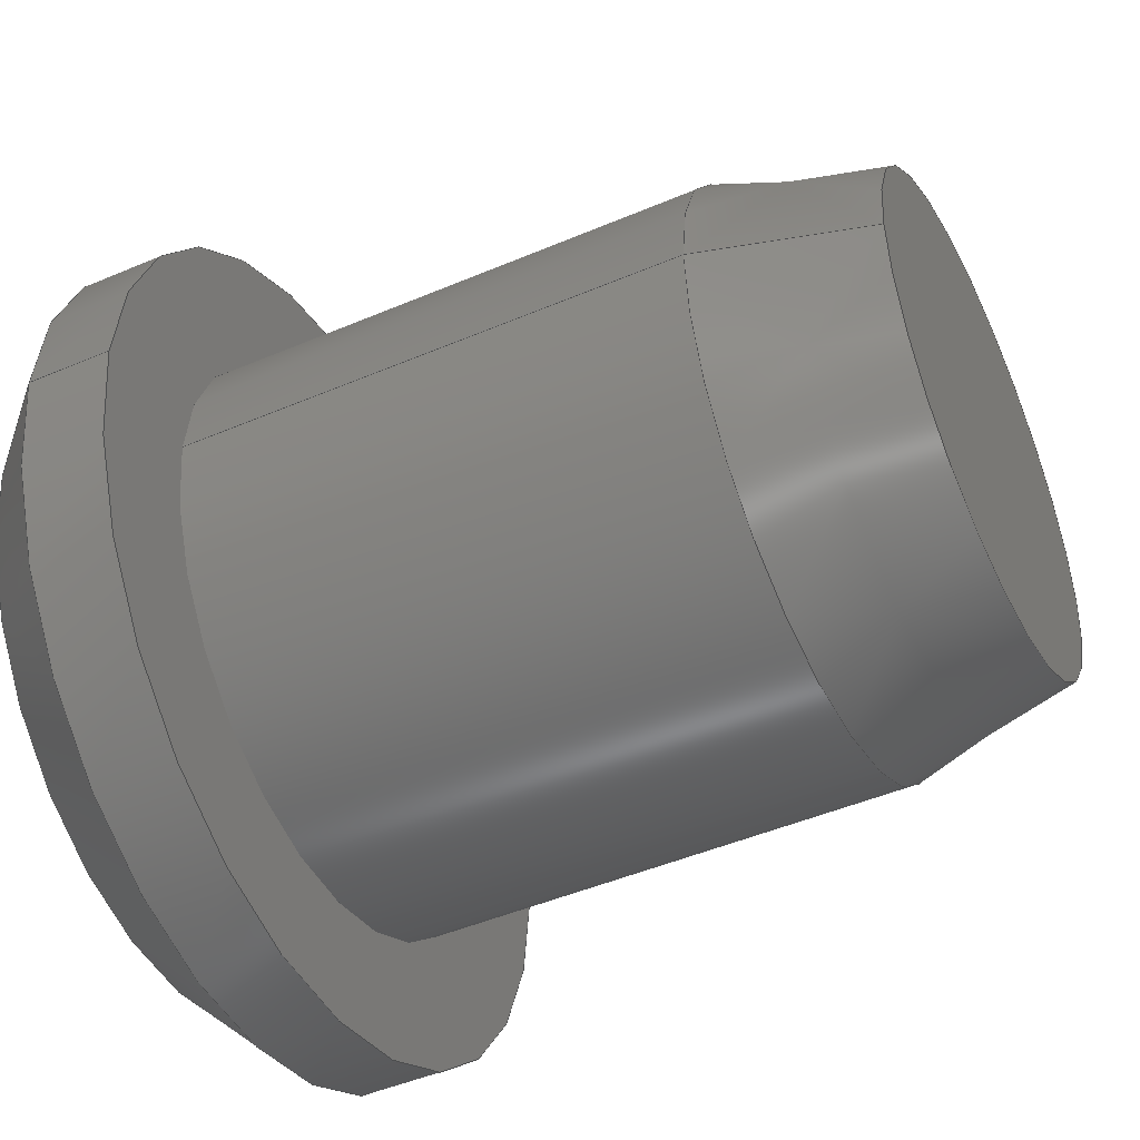
<metadata>
{"format":"step","ext":"step","renderer":"f3d","projection":"perspective","resolution":1024,"background":"white","views":[{"elev":-46.7,"azim":-154.1,"up":"+Y"}]}
</metadata>
<code>
ISO-10303-21;
DATA;
#1 = DIRECTION ( 'NONE',  ( 0, 0, -1 ) ) ;
#2 = AXIS2_PLACEMENT_3D ( 'NONE', #225, #147, #123 ) ;
#3 = FACE_OUTER_BOUND ( 'NONE', #226, .T. ) ;
#4 = CARTESIAN_POINT ( 'NONE',  ( 5, 0, 0 ) ) ;
#5 =( LENGTH_UNIT ( ) NAMED_UNIT ( * ) SI_UNIT ( .MILLI., .METRE. ) );
#6 = PLANE ( 'NONE',  #70 ) ;
#7 = PRESENTATION_LAYER_ASSIGNMENT (  '', '', ( #166 ) ) ;
#8 = PRODUCT_DEFINITION ( 'UNKNOWN', '', #207, #124 ) ;
#9 = CARTESIAN_POINT ( 'NONE',  ( 1, 0, 0 ) ) ;
#10 = VERTEX_POINT ( 'NONE', #247 ) ;
#11 = VERTEX_POINT ( 'NONE', #195 ) ;
#12 = ADVANCED_FACE ( 'NONE', ( #284 ), #127, .T. ) ;
#13 = ORIENTED_EDGE ( 'NONE', *, *, #289, .T. ) ;
#14 = CARTESIAN_POINT ( 'NONE',  ( 0, 0, 0 ) ) ;
#15 = ORIENTED_EDGE ( 'NONE', *, *, #60, .F. ) ;
#16 = UNCERTAINTY_MEASURE_WITH_UNIT (LENGTH_MEASURE( 1e-05 ), #5, 'distance_accuracy_value', 'NONE');
#17 = ORIENTED_EDGE ( 'NONE', *, *, #112, .F. ) ;
#18 = ORIENTED_EDGE ( 'NONE', *, *, #125, .F. ) ;
#19 = DIRECTION ( 'NONE',  ( 0, 0, -1 ) ) ;
#20 = VECTOR ( 'NONE', #47, 1000 ) ;
#21 = DIRECTION ( 'NONE',  ( 1, -0, -0 ) ) ;
#22 = ADVANCED_FACE ( 'NONE', ( #38 ), #72, .T. ) ;
#23 = AXIS2_PLACEMENT_3D ( 'NONE', #40, #161, #35 ) ;
#24 = CARTESIAN_POINT ( 'NONE',  ( 4, 0, 0 ) ) ;
#25 = DIRECTION ( 'NONE',  ( 1, 0, 0 ) ) ;
#26 = ADVANCED_BREP_SHAPE_REPRESENTATION ( 'OM-001-020-912_01', ( #304, #183 ), #219 ) ;
#27 = CIRCLE ( 'NONE', #141, 1.75 ) ;
#28 = FACE_OUTER_BOUND ( 'NONE', #244, .T. ) ;
#29 = DIRECTION ( 'NONE',  ( 0, 0, 1 ) ) ;
#30 = CIRCLE ( 'NONE', #90, 1.75 ) ;
#31 = VERTEX_POINT ( 'NONE', #175 ) ;
#32 = ADVANCED_FACE ( 'NONE', ( #246 ), #216, .T. ) ;
#33 = PLANE ( 'NONE',  #279 ) ;
#34 = ORIENTED_EDGE ( 'NONE', *, *, #125, .T. ) ;
#35 = DIRECTION ( 'NONE',  ( 0, 0, -1 ) ) ;
#36 = PRODUCT_DEFINITION_SHAPE ( 'NONE', 'NONE',  #8 ) ;
#37 = FILL_AREA_STYLE ('',( #71 ) ) ;
#38 = FACE_OUTER_BOUND ( 'NONE', #218, .T. ) ;
#39 = AXIS2_PLACEMENT_3D ( 'NONE', #190, #281, #159 ) ;
#40 = CARTESIAN_POINT ( 'NONE',  ( 4.5, 0, 0 ) ) ;
#41 = VERTEX_POINT ( 'NONE', #243 ) ;
#42 = CARTESIAN_POINT ( 'NONE',  ( 5, 0, 0 ) ) ;
#43 = EDGE_CURVE ( 'NONE', #41, #69, #150, .T. ) ;
#44 = VECTOR ( 'NONE', #80, 1000 ) ;
#45 = ORIENTED_EDGE ( 'NONE', *, *, #135, .T. ) ;
#46 = VECTOR ( 'NONE', #114, 1000 ) ;
#47 = DIRECTION ( 'NONE',  ( 0.9659, 3.17e-17, 0.2588 ) ) ;
#48 = LINE ( 'NONE', #133, #20 ) ;
#49 = PRODUCT ( 'OM-001-020-912_01', 'OM-001-020-912_01', '', ( #217 ) ) ;
#50 = CLOSED_SHELL ( 'NONE', ( #12, #202, #115, #78, #249, #89, #73, #309, #22, #32, #277 ) ) ;
#51 = APPLICATION_CONTEXT ( 'automotive_design' ) ;
#52 = DIRECTION ( 'NONE',  ( 1, 0, 0 ) ) ;
#53 = COLOUR_RGB ( '',0.6941, 0.09804, 0.09804 ) ;
#54 = CARTESIAN_POINT ( 'NONE',  ( 0, 0, 0 ) ) ;
#55 = DIRECTION ( 'NONE',  ( 0, 0, 1 ) ) ;
#56 = AXIS2_PLACEMENT_3D ( 'NONE', #250, #52, #273 ) ;
#57 = LINE ( 'NONE', #160, #316 ) ;
#58 = ORIENTED_EDGE ( 'NONE', *, *, #165, .F. ) ;
#59 = DIRECTION ( 'NONE',  ( 1, -0, -0 ) ) ;
#60 = EDGE_CURVE ( 'NONE', #269, #122, #27, .T. ) ;
#61 = EDGE_LOOP ( 'NONE', ( #168, #266 ) ) ;
#62 = DIRECTION ( 'NONE',  ( 0, 0, -1 ) ) ;
#63 = ORIENTED_EDGE ( 'NONE', *, *, #283, .F. ) ;
#64 = CARTESIAN_POINT ( 'NONE',  ( 1, 0, 0 ) ) ;
#65 = SURFACE_SIDE_STYLE ('',( #100 ) ) ;
#66 = ORIENTED_EDGE ( 'NONE', *, *, #135, .F. ) ;
#67 = ORIENTED_EDGE ( 'NONE', *, *, #301, .T. ) ;
#68 = CONICAL_SURFACE ( 'NONE', #120, 2, 0.7854 ) ;
#69 = VERTEX_POINT ( 'NONE', #182 ) ;
#70 = AXIS2_PLACEMENT_3D ( 'NONE', #213, #282, #29 ) ;
#71 = FILL_AREA_STYLE_COLOUR ( '', #116 ) ;
#72 = CYLINDRICAL_SURFACE ( 'NONE', #311, 1.75 ) ;
#73 = ADVANCED_FACE ( 'NONE', ( #275 ), #278, .T. ) ;
#74 = ORIENTED_EDGE ( 'NONE', *, *, #145, .F. ) ;
#75 = UNCERTAINTY_MEASURE_WITH_UNIT (LENGTH_MEASURE( 1e-05 ), #288, 'distance_accuracy_value', 'NONE');
#76 = LINE ( 'NONE', #199, #81 ) ;
#77 = STYLED_ITEM ( 'NONE', ( #139 ), #304 ) ;
#78 = ADVANCED_FACE ( 'NONE', ( #204 ), #153, .T. ) ;
#79 = CARTESIAN_POINT ( 'NONE',  ( 1, 0, 0 ) ) ;
#80 = DIRECTION ( 'NONE',  ( 1, 0, 0 ) ) ;
#81 = VECTOR ( 'NONE', #294, 1000 ) ;
#82 = DIRECTION ( 'NONE',  ( 1, 0, 0 ) ) ;
#83 = MECHANICAL_DESIGN_GEOMETRIC_PRESENTATION_REPRESENTATION (  '', ( #166 ), #143 ) ;
#84 = DIRECTION ( 'NONE',  ( 1, 0, 0 ) ) ;
#85 = PRODUCT_RELATED_PRODUCT_CATEGORY ( 'part', '', ( #49 ) ) ;
#86 = SURFACE_STYLE_FILL_AREA ( #208 ) ;
#87 =( NAMED_UNIT ( * ) PLANE_ANGLE_UNIT ( ) SI_UNIT ( $, .RADIAN. ) );
#88 = ORIENTED_EDGE ( 'NONE', *, *, #112, .T. ) ;
#89 = ADVANCED_FACE ( 'NONE', ( #28 ), #180, .T. ) ;
#90 = AXIS2_PLACEMENT_3D ( 'NONE', #64, #59, #144 ) ;
#91 =( NAMED_UNIT ( * ) PLANE_ANGLE_UNIT ( ) SI_UNIT ( $, .RADIAN. ) );
#92 = DIRECTION ( 'NONE',  ( 1, 0, 0 ) ) ;
#93 = ORIENTED_EDGE ( 'NONE', *, *, #298, .T. ) ;
#94 = SURFACE_SIDE_STYLE ('',( #86 ) ) ;
#95 = AXIS2_PLACEMENT_3D ( 'NONE', #151, #292, #267 ) ;
#96 = VERTEX_POINT ( 'NONE', #230 ) ;
#97 = MECHANICAL_DESIGN_GEOMETRIC_PRESENTATION_REPRESENTATION (  '', ( #77 ), #313 ) ;
#98 = APPLICATION_PROTOCOL_DEFINITION ( 'draft international standard', 'automotive_design', 1998, #51 ) ;
#99 = ORIENTED_EDGE ( 'NONE', *, *, #319, .T. ) ;
#100 = SURFACE_STYLE_FILL_AREA ( #37 ) ;
#101 = ORIENTED_EDGE ( 'NONE', *, *, #298, .F. ) ;
#102 = EDGE_CURVE ( 'NONE', #194, #96, #222, .T. ) ;
#103 = ORIENTED_EDGE ( 'NONE', *, *, #259, .F. ) ;
#104 = DIRECTION ( 'NONE',  ( 1, 0, 0 ) ) ;
#105 = DIRECTION ( 'NONE',  ( 0, 0, 1 ) ) ;
#106 = VECTOR ( 'NONE', #25, 1000 ) ;
#107 = CYLINDRICAL_SURFACE ( 'NONE', #163, 1.75 ) ;
#108 = LINE ( 'NONE', #178, #205 ) ;
#109 = APPLICATION_CONTEXT ( 'automotive_design' ) ;
#110 = CARTESIAN_POINT ( 'NONE',  ( 0, 0, 0 ) ) ;
#111 = CARTESIAN_POINT ( 'NONE',  ( 0, 0, 0 ) ) ;
#112 = EDGE_CURVE ( 'NONE', #31, #41, #76, .T. ) ;
#113 = AXIS2_PLACEMENT_3D ( 'NONE', #4, #92, #62 ) ;
#114 = DIRECTION ( 'NONE',  ( 1, 0, 0 ) ) ;
#115 = ADVANCED_FACE ( 'NONE', ( #296 ), #107, .T. ) ;
#116 = COLOUR_RGB ( '',0.6941, 0.09804, 0.09804 ) ;
#117 = FILL_AREA_STYLE_COLOUR ( '', #53 ) ;
#118 = VERTEX_POINT ( 'NONE', #155 ) ;
#119 = DIRECTION ( 'NONE',  ( 1, 0, 0 ) ) ;
#120 = AXIS2_PLACEMENT_3D ( 'NONE', #297, #131, #227 ) ;
#121 = EDGE_LOOP ( 'NONE', ( #290, #88, #173, #223 ) ) ;
#122 = VERTEX_POINT ( 'NONE', #318 ) ;
#123 = DIRECTION ( 'NONE',  ( 0, 0, -1 ) ) ;
#124 = PRODUCT_DEFINITION_CONTEXT ( 'detailed design', #109, 'design' ) ;
#125 = EDGE_CURVE ( 'NONE', #118, #188, #132, .T. ) ;
#126 = ORIENTED_EDGE ( 'NONE', *, *, #319, .F. ) ;
#127 = CONICAL_SURFACE ( 'NONE', #95, 1.75, 0.2618 ) ;
#128 = DIRECTION ( 'NONE',  ( 0, 0, 1 ) ) ;
#129 = VECTOR ( 'NONE', #211, 1000 ) ;
#130 = CARTESIAN_POINT ( 'NONE',  ( 0, 0, 0 ) ) ;
#131 = DIRECTION ( 'NONE',  ( -1, 0, 0 ) ) ;
#132 = CIRCLE ( 'NONE', #170, 1.75 ) ;
#133 = CARTESIAN_POINT ( 'NONE',  ( 1, 2.143e-16, 1.75 ) ) ;
#134 = DIRECTION ( 'NONE',  ( -1, 0, 0 ) ) ;
#135 = EDGE_CURVE ( 'NONE', #11, #41, #108, .T. ) ;
#136 = CARTESIAN_POINT ( 'NONE',  ( 4, 0, 0 ) ) ;
#137 = CARTESIAN_POINT ( 'NONE',  ( 5, 0, 0 ) ) ;
#138 = EDGE_LOOP ( 'NONE', ( #271, #308 ) ) ;
#139 = PRESENTATION_STYLE_ASSIGNMENT (( #260 ) ) ;
#140 = ORIENTED_EDGE ( 'NONE', *, *, #169, .T. ) ;
#141 = AXIS2_PLACEMENT_3D ( 'NONE', #314, #104, #255 ) ;
#142 = CARTESIAN_POINT ( 'NONE',  ( 5, 2.449e-16, -2 ) ) ;
#143 =( GEOMETRIC_REPRESENTATION_CONTEXT ( 3 ) GLOBAL_UNCERTAINTY_ASSIGNED_CONTEXT ( ( #75 ) ) GLOBAL_UNIT_ASSIGNED_CONTEXT ( ( #288, #224, #242 ) ) REPRESENTATION_CONTEXT ( 'NONE', 'WORKASPACE' ) );
#144 = DIRECTION ( 'NONE',  ( 0, 0, 1 ) ) ;
#145 = EDGE_CURVE ( 'NONE', #118, #269, #157, .T. ) ;
#146 = DIRECTION ( 'NONE',  ( 1, 0, 0 ) ) ;
#147 = DIRECTION ( 'NONE',  ( -1, -0, -0 ) ) ;
#148 = ORIENTED_EDGE ( 'NONE', *, *, #145, .T. ) ;
#149 = ORIENTED_EDGE ( 'NONE', *, *, #43, .F. ) ;
#150 = CIRCLE ( 'NONE', #2, 2.5 ) ;
#151 = CARTESIAN_POINT ( 'NONE',  ( 1, 0, 0 ) ) ;
#152 = DIRECTION ( 'NONE',  ( 1, 0, 0 ) ) ;
#153 = CYLINDRICAL_SURFACE ( 'NONE', #189, 2.5 ) ;
#154 = CONICAL_SURFACE ( 'NONE', #179, 1.75, 0.2618 ) ;
#155 = CARTESIAN_POINT ( 'NONE',  ( 1, 2.143e-16, 1.75 ) ) ;
#156 = DIRECTION ( 'NONE',  ( -1, 0, 0 ) ) ;
#157 = LINE ( 'NONE', #203, #44 ) ;
#158 = CIRCLE ( 'NONE', #241, 1.482 ) ;
#159 = DIRECTION ( 'NONE',  ( 0, 0, -1 ) ) ;
#160 = CARTESIAN_POINT ( 'NONE',  ( 1, 0, -1.75 ) ) ;
#161 = DIRECTION ( 'NONE',  ( -1, -0, -0 ) ) ;
#162 = ORIENTED_EDGE ( 'NONE', *, *, #301, .F. ) ;
#163 = AXIS2_PLACEMENT_3D ( 'NONE', #274, #82, #19 ) ;
#164 =( NAMED_UNIT ( * ) SI_UNIT ( $, .STERADIAN. ) SOLID_ANGLE_UNIT ( ) );
#165 = EDGE_CURVE ( 'NONE', #122, #269, #232, .T. ) ;
#166 = STYLED_ITEM ( 'NONE', ( #174 ), #26 ) ;
#167 = LINE ( 'NONE', #142, #129 ) ;
#168 = ORIENTED_EDGE ( 'NONE', *, *, #165, .T. ) ;
#169 = EDGE_CURVE ( 'NONE', #96, #118, #48, .T. ) ;
#170 = AXIS2_PLACEMENT_3D ( 'NONE', #79, #21, #55 ) ;
#171 = ORIENTED_EDGE ( 'NONE', *, *, #283, .T. ) ;
#172 = DIRECTION ( 'NONE',  ( 0, 0, 1 ) ) ;
#173 = ORIENTED_EDGE ( 'NONE', *, *, #43, .T. ) ;
#174 = PRESENTATION_STYLE_ASSIGNMENT (( #265 ) ) ;
#175 = CARTESIAN_POINT ( 'NONE',  ( 4, 3.062e-16, 2.5 ) ) ;
#176 = ORIENTED_EDGE ( 'NONE', *, *, #228, .T. ) ;
#177 = CIRCLE ( 'NONE', #287, 2.5 ) ;
#178 = CARTESIAN_POINT ( 'NONE',  ( 5, 0, 2 ) ) ;
#179 = AXIS2_PLACEMENT_3D ( 'NONE', #9, #305, #214 ) ;
#180 = PLANE ( 'NONE',  #256 ) ;
#181 = CARTESIAN_POINT ( 'NONE',  ( 1, 0, -1.75 ) ) ;
#182 = CARTESIAN_POINT ( 'NONE',  ( 4.5, 0, -2.5 ) ) ;
#183 = AXIS2_PLACEMENT_3D ( 'NONE', #14, #172, #119 ) ;
#184 = DIRECTION ( 'NONE',  ( -0.7071, 0, 0.7071 ) ) ;
#185 = CIRCLE ( 'NONE', #39, 2 ) ;
#186 = ORIENTED_EDGE ( 'NONE', *, *, #254, .T. ) ;
#187 = ORIENTED_EDGE ( 'NONE', *, *, #259, .T. ) ;
#188 = VERTEX_POINT ( 'NONE', #181 ) ;
#189 = AXIS2_PLACEMENT_3D ( 'NONE', #111, #84, #299 ) ;
#190 = CARTESIAN_POINT ( 'NONE',  ( 5, 0, 0 ) ) ;
#191 = ORIENTED_EDGE ( 'NONE', *, *, #102, .F. ) ;
#192 = EDGE_LOOP ( 'NONE', ( #126, #171, #149, #66 ) ) ;
#193 = APPLICATION_PROTOCOL_DEFINITION ( 'draft international standard', 'automotive_design', 1998, #109 ) ;
#194 = VERTEX_POINT ( 'NONE', #252 ) ;
#195 = CARTESIAN_POINT ( 'NONE',  ( 5, 0, 2 ) ) ;
#196 = EDGE_LOOP ( 'NONE', ( #245, #268 ) ) ;
#197 = ORIENTED_EDGE ( 'NONE', *, *, #237, .T. ) ;
#198 = EDGE_CURVE ( 'NONE', #10, #31, #177, .T. ) ;
#199 = CARTESIAN_POINT ( 'NONE',  ( 0, 3.062e-16, 2.5 ) ) ;
#200 = AXIS2_PLACEMENT_3D ( 'NONE', #315, #134, #105 ) ;
#201 = LINE ( 'NONE', #253, #106 ) ;
#202 = ADVANCED_FACE ( 'NONE', ( #276 ), #68, .T. ) ;
#203 = CARTESIAN_POINT ( 'NONE',  ( 0, 2.143e-16, 1.75 ) ) ;
#204 = FACE_OUTER_BOUND ( 'NONE', #121, .T. ) ;
#205 = VECTOR ( 'NONE', #184, 1000 ) ;
#206 = DIRECTION ( 'NONE',  ( 0, 0, -1 ) ) ;
#207 = PRODUCT_DEFINITION_FORMATION_WITH_SPECIFIED_SOURCE ( 'ANY', '', #49, .NOT_KNOWN. ) ;
#208 = FILL_AREA_STYLE ('',( #117 ) ) ;
#209 = DIRECTION ( 'NONE',  ( -1, 0, 0 ) ) ;
#210 = CIRCLE ( 'NONE', #251, 2.5 ) ;
#211 = DIRECTION ( 'NONE',  ( -0.7071, 8.66e-17, -0.7071 ) ) ;
#212 = EDGE_CURVE ( 'NONE', #96, #194, #158, .T. ) ;
#213 = CARTESIAN_POINT ( 'NONE',  ( 4, 2.5, 0 ) ) ;
#214 = DIRECTION ( 'NONE',  ( 0, 0, -1 ) ) ;
#215 = ORIENTED_EDGE ( 'NONE', *, *, #169, .F. ) ;
#216 = CONICAL_SURFACE ( 'NONE', #261, 2, 0.7854 ) ;
#217 = PRODUCT_CONTEXT ( 'NONE', #51, 'mechanical' ) ;
#218 = EDGE_LOOP ( 'NONE', ( #74, #34, #67, #15 ) ) ;
#219 =( GEOMETRIC_REPRESENTATION_CONTEXT ( 3 ) GLOBAL_UNCERTAINTY_ASSIGNED_CONTEXT ( ( #272 ) ) GLOBAL_UNIT_ASSIGNED_CONTEXT ( ( #235, #87, #262 ) ) REPRESENTATION_CONTEXT ( 'NONE', 'WORKASPACE' ) );
#220 = EDGE_LOOP ( 'NONE', ( #13, #148, #58, #162 ) ) ;
#221 = DIRECTION ( 'NONE',  ( -1, 0, 0 ) ) ;
#222 = CIRCLE ( 'NONE', #200, 1.482 ) ;
#223 = ORIENTED_EDGE ( 'NONE', *, *, #228, .F. ) ;
#224 =( NAMED_UNIT ( * ) PLANE_ANGLE_UNIT ( ) SI_UNIT ( $, .RADIAN. ) );
#225 = CARTESIAN_POINT ( 'NONE',  ( 4.5, 0, 0 ) ) ;
#226 = EDGE_LOOP ( 'NONE', ( #215, #191, #186, #18 ) ) ;
#227 = DIRECTION ( 'NONE',  ( 0, 0, 1 ) ) ;
#228 = EDGE_CURVE ( 'NONE', #10, #69, #201, .T. ) ;
#229 = DIRECTION ( 'NONE',  ( 1, 0, 0 ) ) ;
#230 = CARTESIAN_POINT ( 'NONE',  ( 0, 1.979e-16, 1.482 ) ) ;
#231 = DIRECTION ( 'NONE',  ( 1, 0, 0 ) ) ;
#232 = CIRCLE ( 'NONE', #56, 1.75 ) ;
#233 = CARTESIAN_POINT ( 'NONE',  ( 0, 0, -1.75 ) ) ;
#234 = PRESENTATION_LAYER_ASSIGNMENT (  '', '', ( #77 ) ) ;
#235 =( LENGTH_UNIT ( ) NAMED_UNIT ( * ) SI_UNIT ( .MILLI., .METRE. ) );
#236 = DIRECTION ( 'NONE',  ( 0.9659, 0, -0.2588 ) ) ;
#237 = EDGE_CURVE ( 'NONE', #31, #10, #210, .T. ) ;
#238 = CIRCLE ( 'NONE', #113, 2 ) ;
#239 = CARTESIAN_POINT ( 'NONE',  ( 0, 1.75, 0 ) ) ;
#240 = ORIENTED_EDGE ( 'NONE', *, *, #254, .F. ) ;
#241 = AXIS2_PLACEMENT_3D ( 'NONE', #54, #156, #317 ) ;
#242 =( NAMED_UNIT ( * ) SI_UNIT ( $, .STERADIAN. ) SOLID_ANGLE_UNIT ( ) );
#243 = CARTESIAN_POINT ( 'NONE',  ( 4.5, 3.062e-16, 2.5 ) ) ;
#244 = EDGE_LOOP ( 'NONE', ( #187, #99 ) ) ;
#245 = ORIENTED_EDGE ( 'NONE', *, *, #198, .F. ) ;
#246 = FACE_OUTER_BOUND ( 'NONE', #263, .T. ) ;
#247 = CARTESIAN_POINT ( 'NONE',  ( 4, 0, -2.5 ) ) ;
#248 = DIRECTION ( 'NONE',  ( 0, 0, -1 ) ) ;
#249 = ADVANCED_FACE ( 'NONE', ( #280 ), #33, .T. ) ;
#250 = CARTESIAN_POINT ( 'NONE',  ( 4, 0, 0 ) ) ;
#251 = AXIS2_PLACEMENT_3D ( 'NONE', #136, #231, #1 ) ;
#252 = CARTESIAN_POINT ( 'NONE',  ( 0, 0, -1.482 ) ) ;
#253 = CARTESIAN_POINT ( 'NONE',  ( 0, 0, -2.5 ) ) ;
#254 = EDGE_CURVE ( 'NONE', #194, #188, #57, .T. ) ;
#255 = DIRECTION ( 'NONE',  ( 0, 0, -1 ) ) ;
#256 = AXIS2_PLACEMENT_3D ( 'NONE', #137, #229, #206 ) ;
#257 = FACE_OUTER_BOUND ( 'NONE', #196, .T. ) ;
#258 = CARTESIAN_POINT ( 'NONE',  ( 4, 2.143e-16, 1.75 ) ) ;
#259 = EDGE_CURVE ( 'NONE', #11, #286, #185, .T. ) ;
#260 = SURFACE_STYLE_USAGE ( .BOTH. , #94 ) ;
#261 = AXIS2_PLACEMENT_3D ( 'NONE', #42, #221, #128 ) ;
#262 =( NAMED_UNIT ( * ) SI_UNIT ( $, .STERADIAN. ) SOLID_ANGLE_UNIT ( ) );
#263 = EDGE_LOOP ( 'NONE', ( #63, #103, #45, #101 ) ) ;
#264 = DIRECTION ( 'NONE',  ( 0, 0, 1 ) ) ;
#265 = SURFACE_STYLE_USAGE ( .BOTH. , #65 ) ;
#266 = ORIENTED_EDGE ( 'NONE', *, *, #60, .T. ) ;
#267 = DIRECTION ( 'NONE',  ( 0, 0, -1 ) ) ;
#268 = ORIENTED_EDGE ( 'NONE', *, *, #237, .F. ) ;
#269 = VERTEX_POINT ( 'NONE', #258 ) ;
#270 = AXIS2_PLACEMENT_3D ( 'NONE', #110, #295, #248 ) ;
#271 = ORIENTED_EDGE ( 'NONE', *, *, #102, .T. ) ;
#272 = UNCERTAINTY_MEASURE_WITH_UNIT (LENGTH_MEASURE( 1e-05 ), #235, 'distance_accuracy_value', 'NONE');
#273 = DIRECTION ( 'NONE',  ( 0, 0, -1 ) ) ;
#274 = CARTESIAN_POINT ( 'NONE',  ( 0, 0, 0 ) ) ;
#275 = FACE_OUTER_BOUND ( 'NONE', #312, .T. ) ;
#276 = FACE_OUTER_BOUND ( 'NONE', #192, .T. ) ;
#277 = ADVANCED_FACE ( 'NONE', ( #3 ), #154, .T. ) ;
#278 = CYLINDRICAL_SURFACE ( 'NONE', #270, 2.5 ) ;
#279 = AXIS2_PLACEMENT_3D ( 'NONE', #239, #209, #264 ) ;
#280 = FACE_OUTER_BOUND ( 'NONE', #138, .T. ) ;
#281 = DIRECTION ( 'NONE',  ( 1, 0, 0 ) ) ;
#282 = DIRECTION ( 'NONE',  ( -1, 0, 0 ) ) ;
#283 = EDGE_CURVE ( 'NONE', #286, #69, #167, .T. ) ;
#284 = FACE_OUTER_BOUND ( 'NONE', #306, .T. ) ;
#285 = SHAPE_DEFINITION_REPRESENTATION ( #36, #26 ) ;
#286 = VERTEX_POINT ( 'NONE', #303 ) ;
#287 = AXIS2_PLACEMENT_3D ( 'NONE', #24, #152, #320 ) ;
#288 =( LENGTH_UNIT ( ) NAMED_UNIT ( * ) SI_UNIT ( .MILLI., .METRE. ) );
#289 = EDGE_CURVE ( 'NONE', #188, #118, #30, .T. ) ;
#290 = ORIENTED_EDGE ( 'NONE', *, *, #198, .T. ) ;
#291 = CIRCLE ( 'NONE', #23, 2.5 ) ;
#292 = DIRECTION ( 'NONE',  ( 1, 0, 0 ) ) ;
#293 = ORIENTED_EDGE ( 'NONE', *, *, #212, .F. ) ;
#294 = DIRECTION ( 'NONE',  ( 1, 0, 0 ) ) ;
#295 = DIRECTION ( 'NONE',  ( 1, 0, 0 ) ) ;
#296 = FACE_OUTER_BOUND ( 'NONE', #220, .T. ) ;
#297 = CARTESIAN_POINT ( 'NONE',  ( 5, 0, 0 ) ) ;
#298 = EDGE_CURVE ( 'NONE', #69, #41, #291, .T. ) ;
#299 = DIRECTION ( 'NONE',  ( 0, 0, -1 ) ) ;
#300 = LINE ( 'NONE', #233, #46 ) ;
#301 = EDGE_CURVE ( 'NONE', #188, #122, #300, .T. ) ;
#302 = FACE_BOUND ( 'NONE', #61, .T. ) ;
#303 = CARTESIAN_POINT ( 'NONE',  ( 5, 2.755e-16, -2 ) ) ;
#304 = MANIFOLD_SOLID_BREP ( 'Chamfer2', #50 ) ;
#305 = DIRECTION ( 'NONE',  ( 1, 0, 0 ) ) ;
#306 = EDGE_LOOP ( 'NONE', ( #293, #140, #307, #240 ) ) ;
#307 = ORIENTED_EDGE ( 'NONE', *, *, #289, .F. ) ;
#308 = ORIENTED_EDGE ( 'NONE', *, *, #212, .T. ) ;
#309 = ADVANCED_FACE ( 'NONE', ( #302, #257 ), #6, .T. ) ;
#310 = DIRECTION ( 'NONE',  ( 0, 0, -1 ) ) ;
#311 = AXIS2_PLACEMENT_3D ( 'NONE', #130, #146, #310 ) ;
#312 = EDGE_LOOP ( 'NONE', ( #17, #197, #176, #93 ) ) ;
#313 =( GEOMETRIC_REPRESENTATION_CONTEXT ( 3 ) GLOBAL_UNCERTAINTY_ASSIGNED_CONTEXT ( ( #16 ) ) GLOBAL_UNIT_ASSIGNED_CONTEXT ( ( #5, #91, #164 ) ) REPRESENTATION_CONTEXT ( 'NONE', 'WORKASPACE' ) );
#314 = CARTESIAN_POINT ( 'NONE',  ( 4, 0, 0 ) ) ;
#315 = CARTESIAN_POINT ( 'NONE',  ( 0, 0, 0 ) ) ;
#316 = VECTOR ( 'NONE', #236, 1000 ) ;
#317 = DIRECTION ( 'NONE',  ( 0, 0, 1 ) ) ;
#318 = CARTESIAN_POINT ( 'NONE',  ( 4, 0, -1.75 ) ) ;
#319 = EDGE_CURVE ( 'NONE', #286, #11, #238, .T. ) ;
#320 = DIRECTION ( 'NONE',  ( 0, 0, -1 ) ) ;
ENDSEC;
END-ISO-10303-21;

</code>
